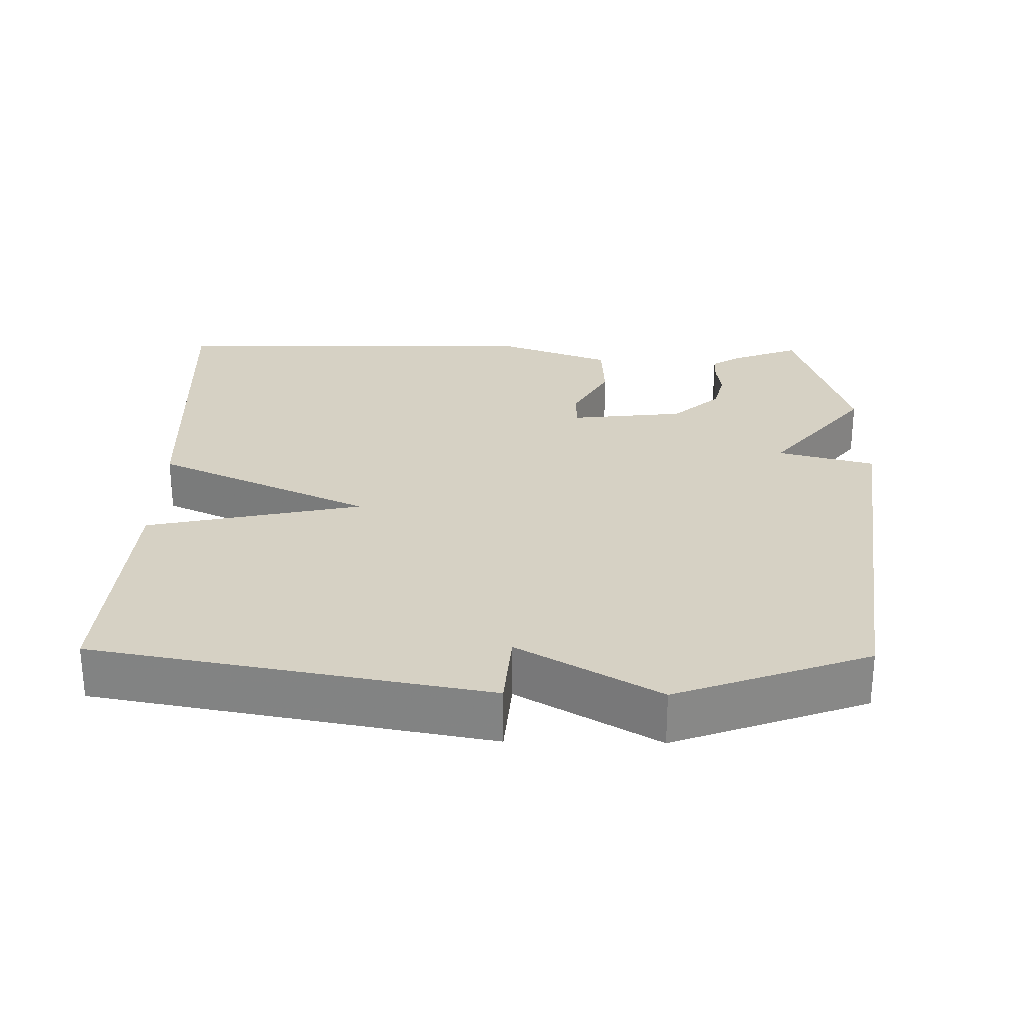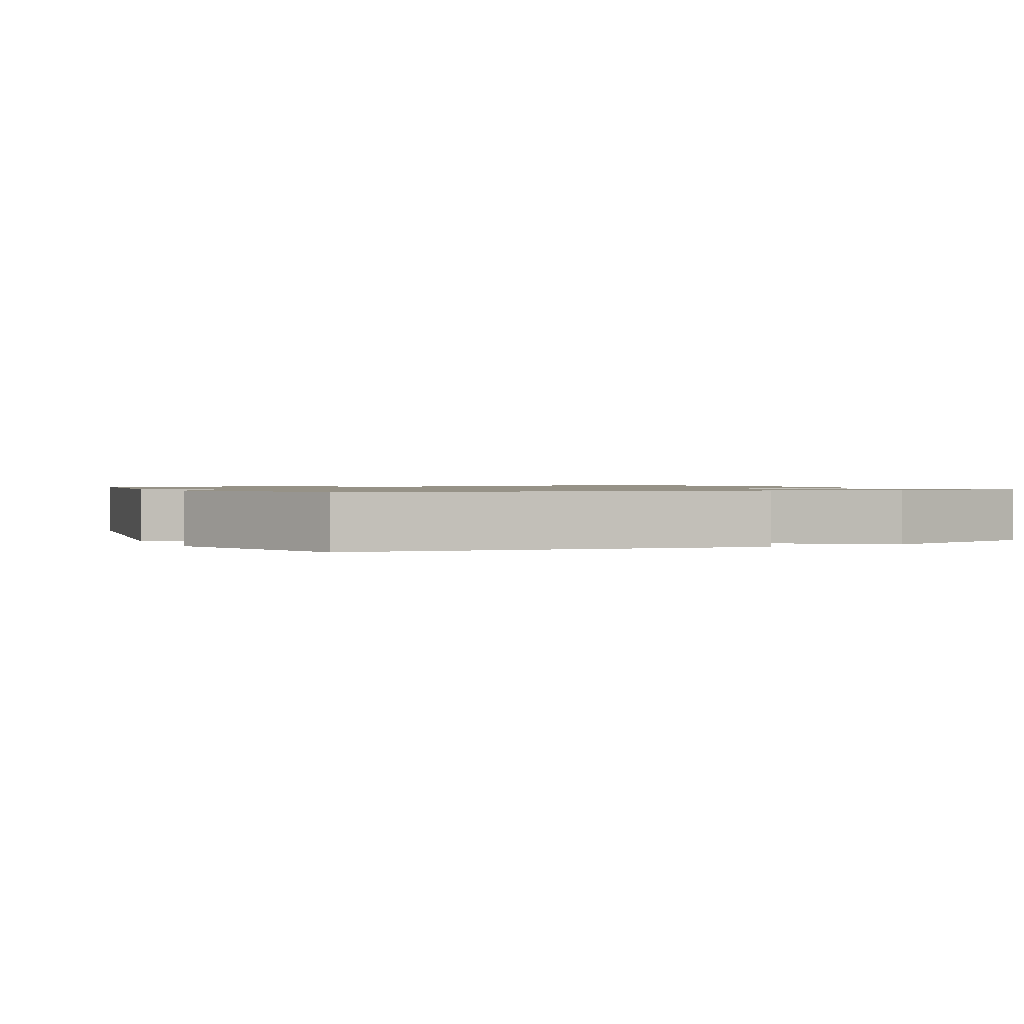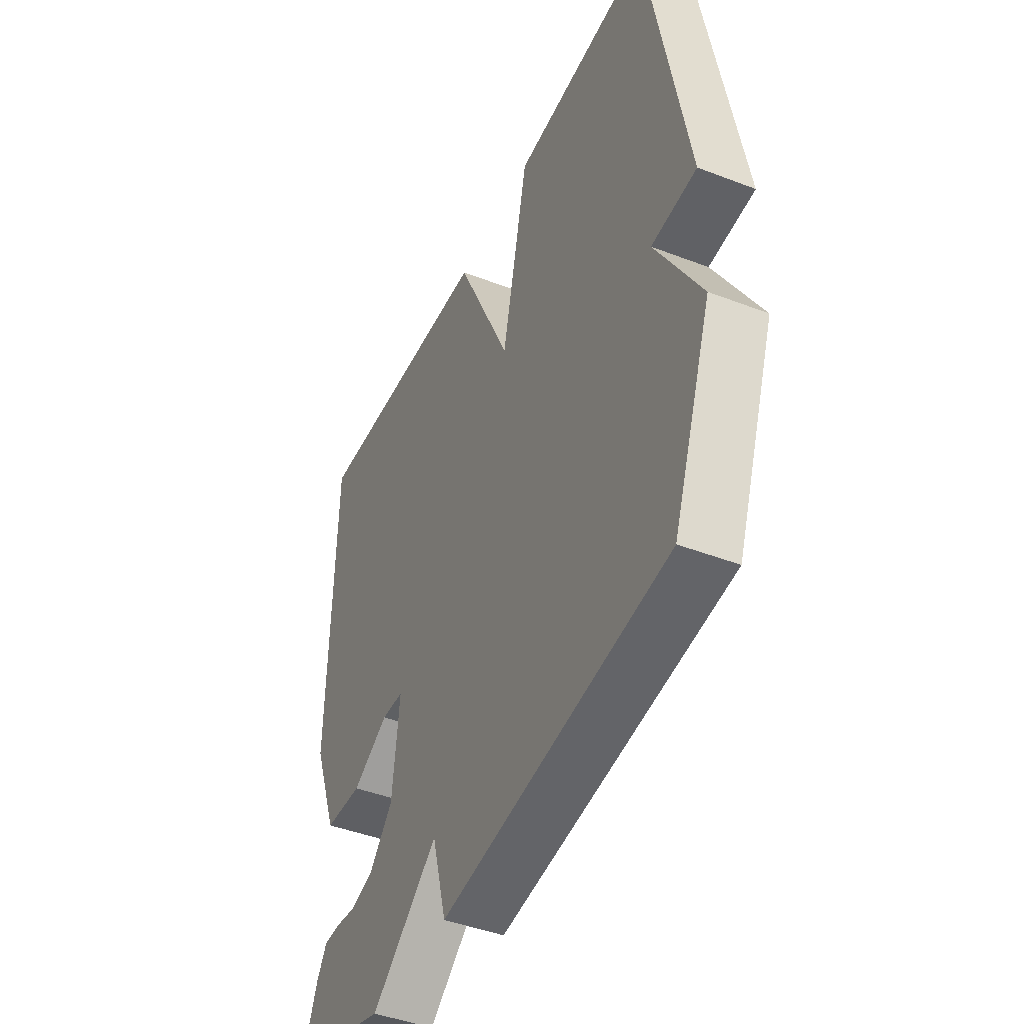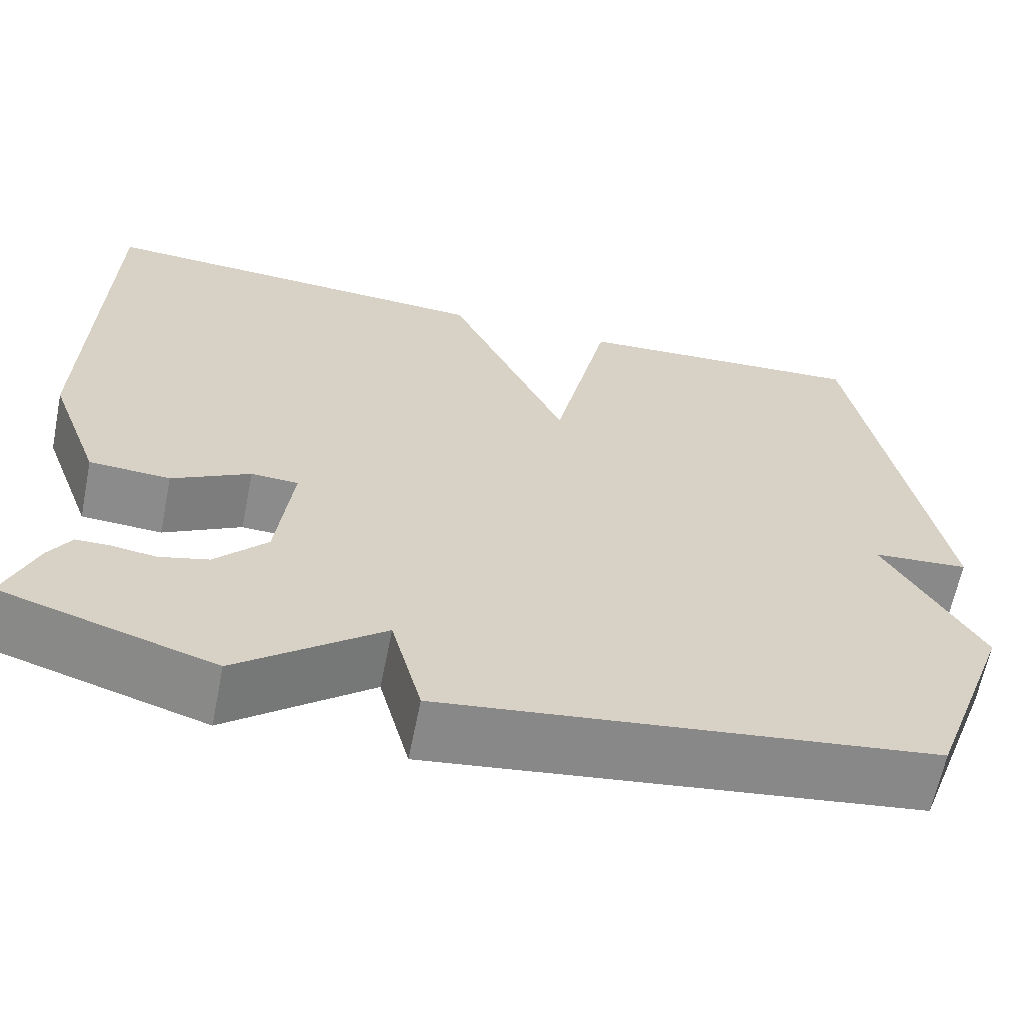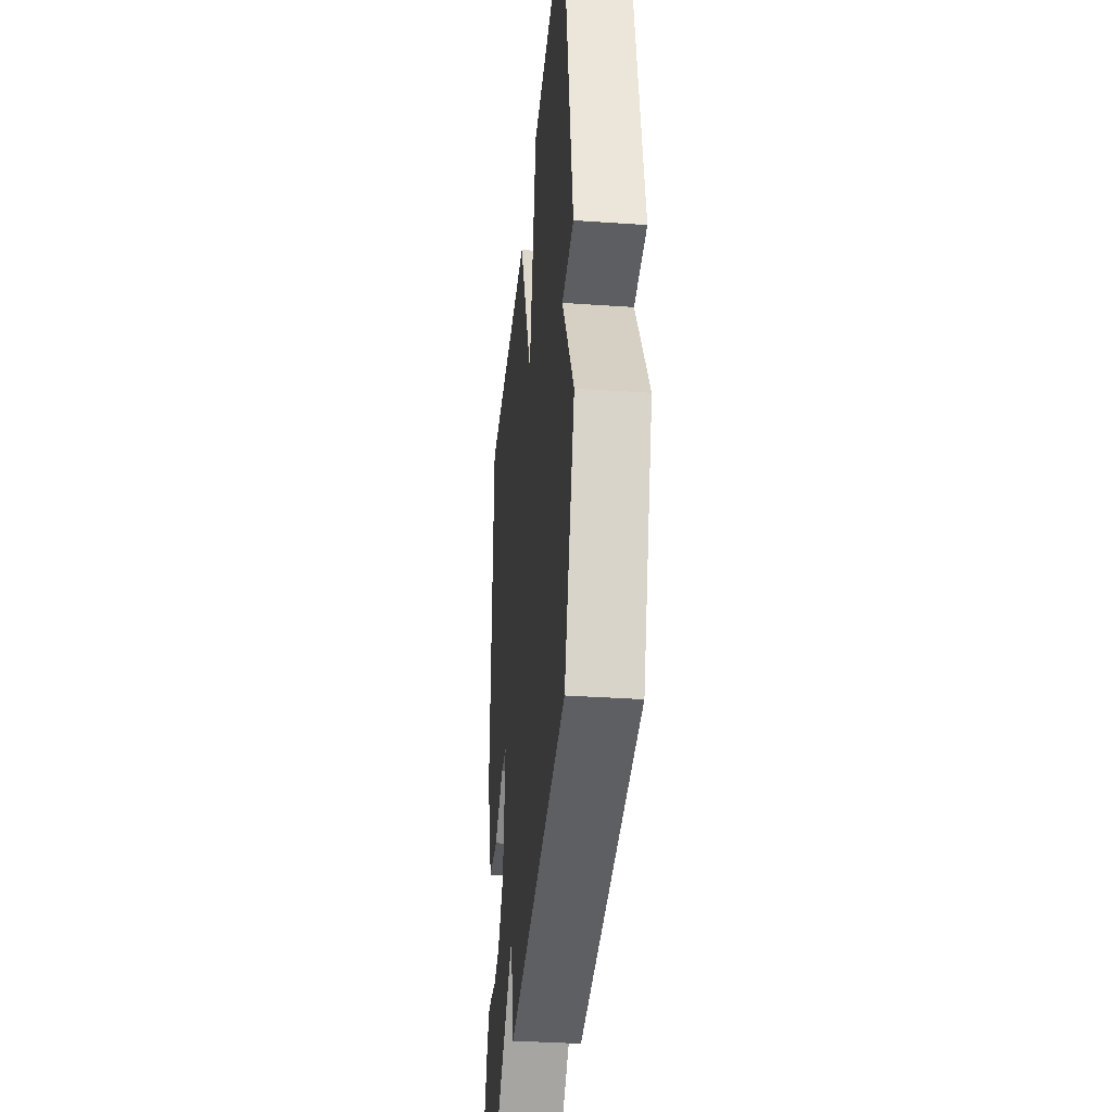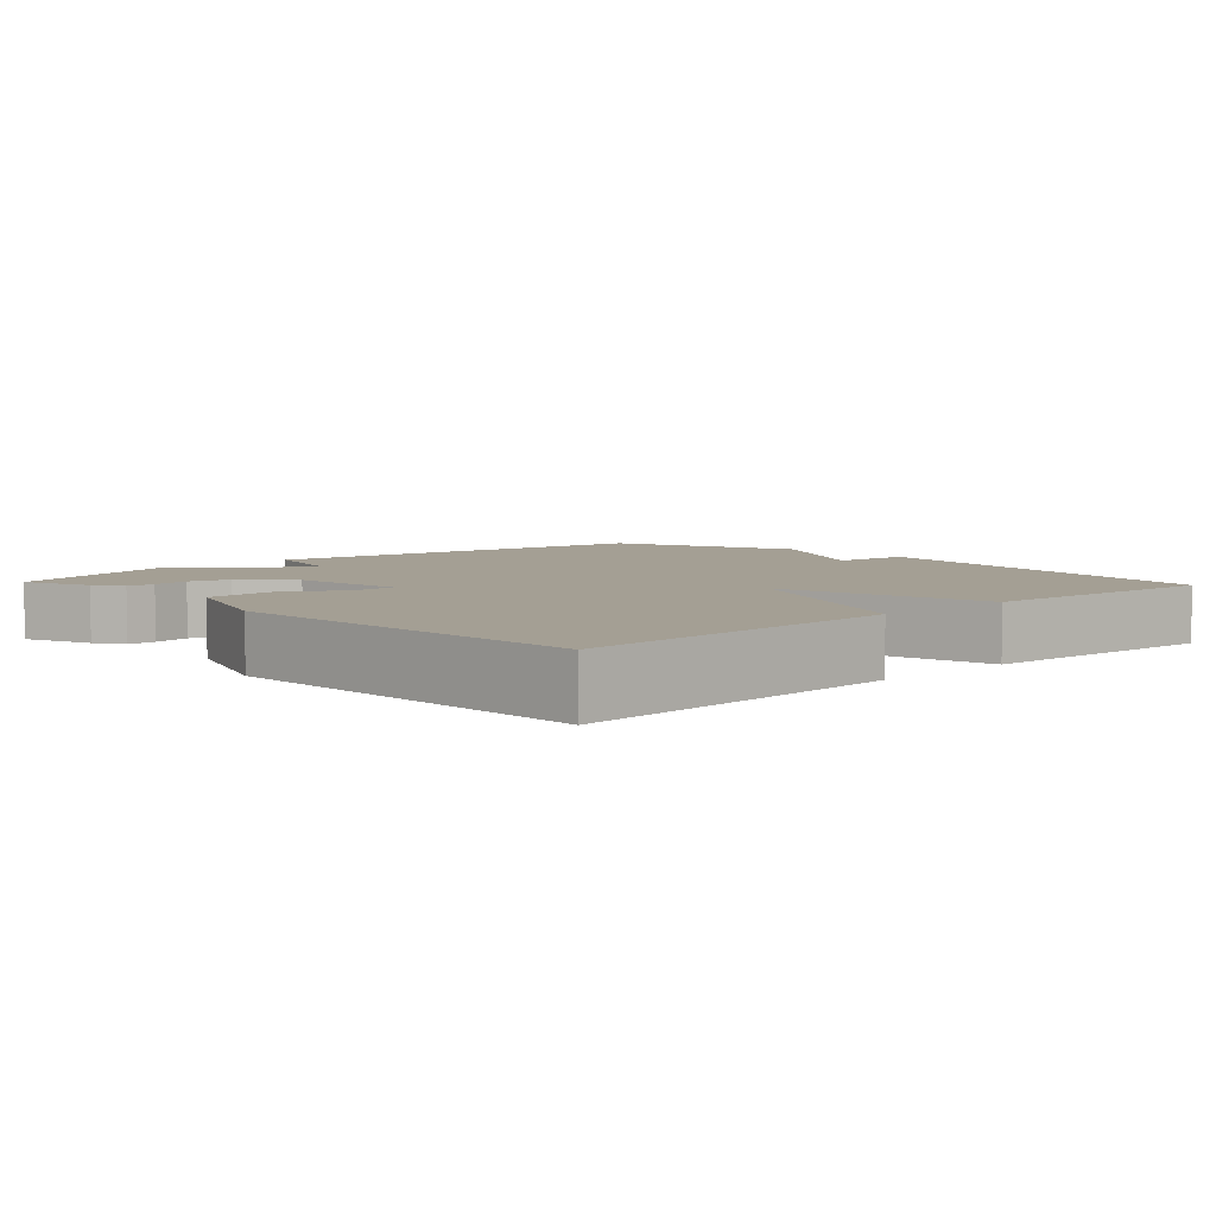
<metadata>
{"format":"obj","ext":"obj","renderer":"f3d","projection":"perspective","resolution":1024,"background":"white","views":[{"elev":27.0,"azim":91.0,"up":"+Y"},{"elev":1.1,"azim":154.3,"up":"+Y"},{"elev":-44.2,"azim":65.8,"up":"+Z"},{"elev":-63.8,"azim":-11.4,"up":"+Z"},{"elev":-34.5,"azim":84.7,"up":"+Z"},{"elev":5.5,"azim":-43.2,"up":"+Y"}]}
</metadata>
<code>
v 0.5 0.07 0.5
v 0.596 0.07 -0.036
v 0.486 0.07 -0.045
v 0.596 0.07 -0.236
v 0.5 0.07 -0.5
v -0.058 0.07 -0.574
v -0.093 0.07 -0.441
v -0.258 0.07 -0.574
v -0.5 0.07 -0.5
v -0.464 0.07 -0.407
v -0.439 0.07 -0.366
v -0.4 0.07 -0.365
v -0.35 0.07 -0.372
v -0.294 0.07 -0.357
v -0.235 0.07 -0.292
v -0.217 0.07 -0.135
v -0.271 0.07 -0.133
v -0.36 0.07 -0.182
v -0.452 0.07 -0.177
v -0.512 0.07 -0.015
v -0.5 0.07 0.5
v -0.039 0.07 0.477
v 0.097 0.07 0.181
v 0.161 0.07 0.477
v 0.5 0 0.5
v 0.596 0 -0.036
v 0.486 0 -0.045
v 0.596 0 -0.236
v 0.5 0 -0.5
v -0.058 0 -0.574
v -0.093 0 -0.441
v -0.258 0 -0.574
v -0.5 0 -0.5
v -0.464 0 -0.407
v -0.439 0 -0.366
v -0.4 0 -0.365
v -0.35 0 -0.372
v -0.294 0 -0.357
v -0.235 0 -0.292
v -0.217 0 -0.135
v -0.271 0 -0.133
v -0.36 0 -0.182
v -0.452 0 -0.177
v -0.512 0 -0.015
v -0.5 0 0.5
v -0.039 0 0.477
v 0.097 0 0.181
v 0.161 0 0.477
f 1 2 3
f 24 1 3
f 23 24 3
f 21 22 23
f 20 21 23
f 19 20 23
f 18 19 23
f 17 18 23
f 16 17 23 3
f 3 4 5
f 16 3 5
f 15 16 5
f 14 15 5
f 13 14 5
f 11 12 13
f 10 11 13
f 9 10 13
f 8 9 13
f 7 8 13
f 7 13 5
f 5 6 7
f 27 26 25
f 27 25 48
f 27 48 47
f 47 46 45
f 47 45 44
f 47 44 43
f 47 43 42
f 47 42 41
f 27 47 41 40
f 29 28 27
f 29 27 40
f 29 40 39
f 29 39 38
f 29 38 37
f 37 36 35
f 37 35 34
f 37 34 33
f 37 33 32
f 37 32 31
f 29 37 31
f 31 30 29
f 1 25 26 2
f 2 26 27 3
f 3 27 28 4
f 4 28 29 5
f 5 29 30 6
f 6 30 31 7
f 7 31 32 8
f 8 32 33 9
f 9 33 34 10
f 10 34 35 11
f 11 35 36 12
f 12 36 37 13
f 13 37 38 14
f 14 38 39 15
f 15 39 40 16
f 16 40 41 17
f 17 41 42 18
f 18 42 43 19
f 19 43 44 20
f 20 44 45 21
f 21 45 46 22
f 22 46 47 23
f 23 47 48 24
f 24 48 25 1

</code>
